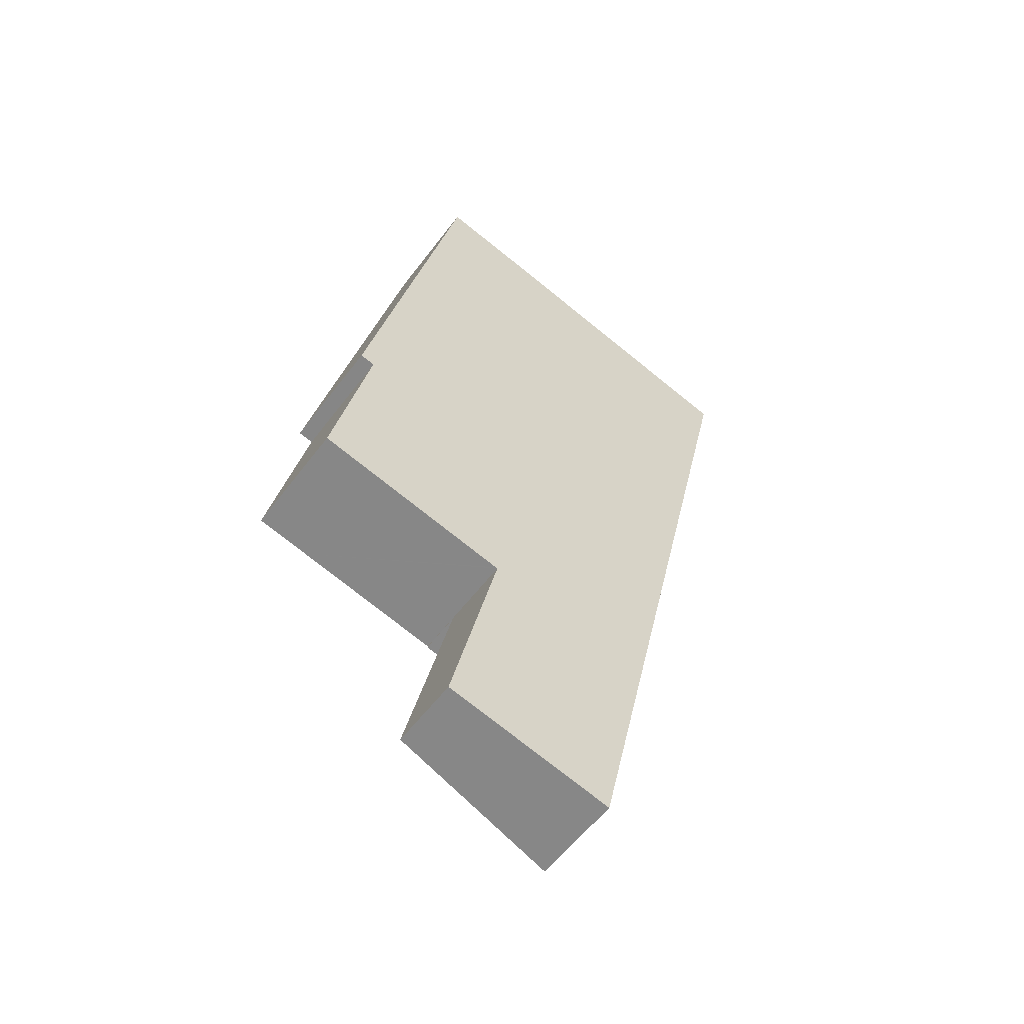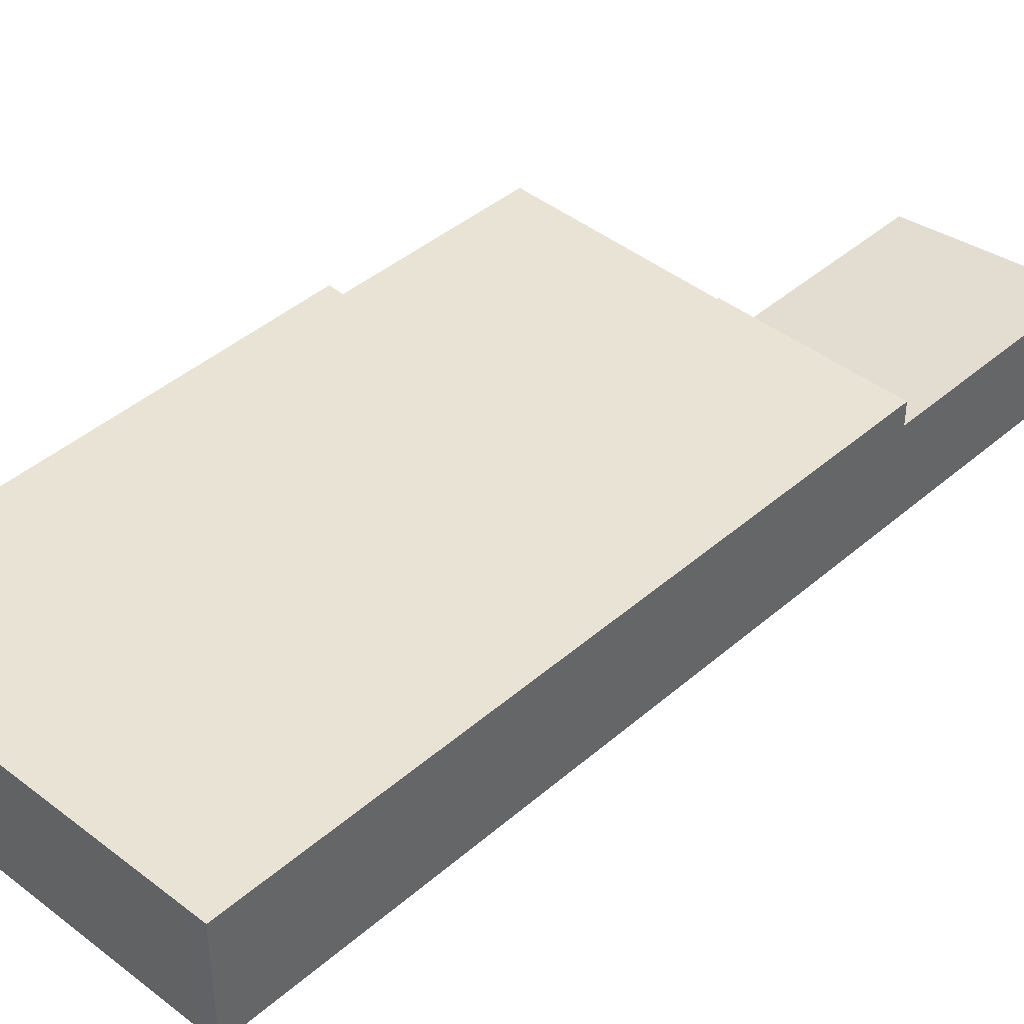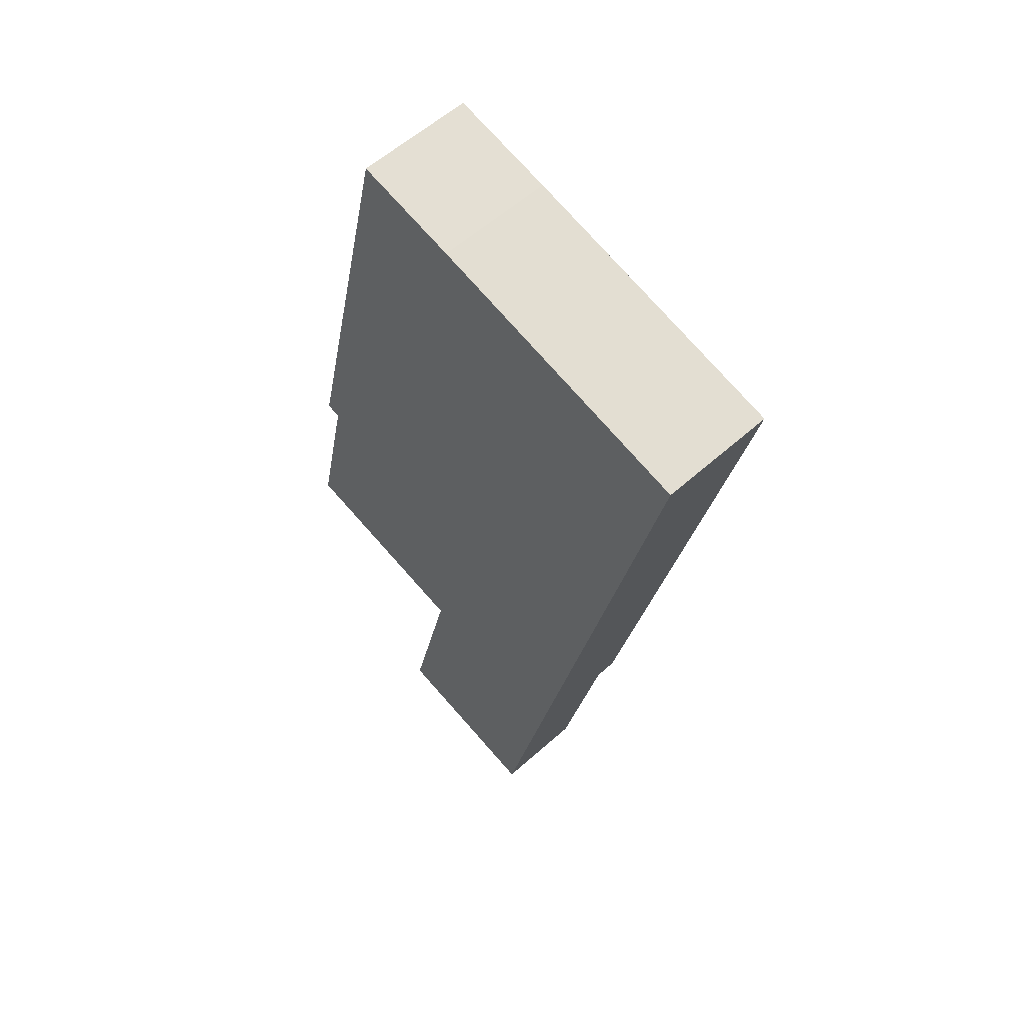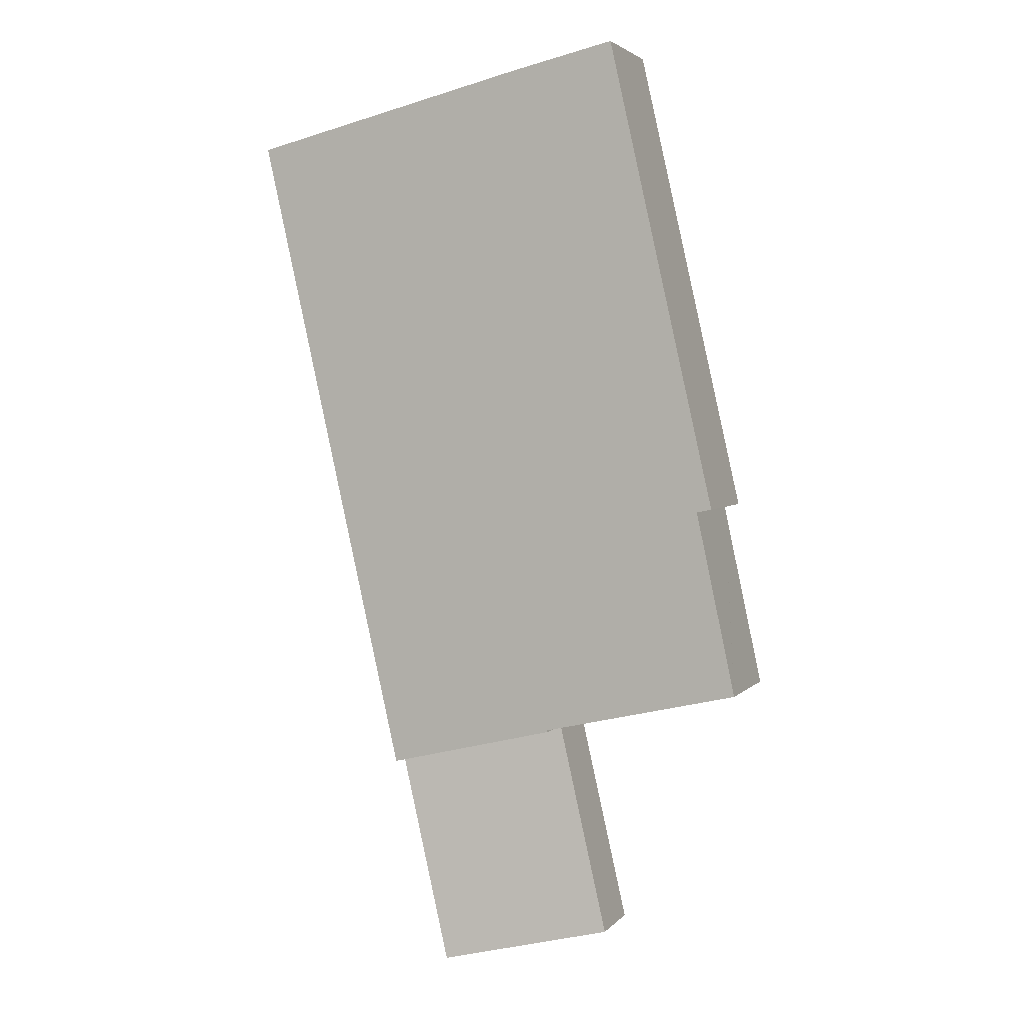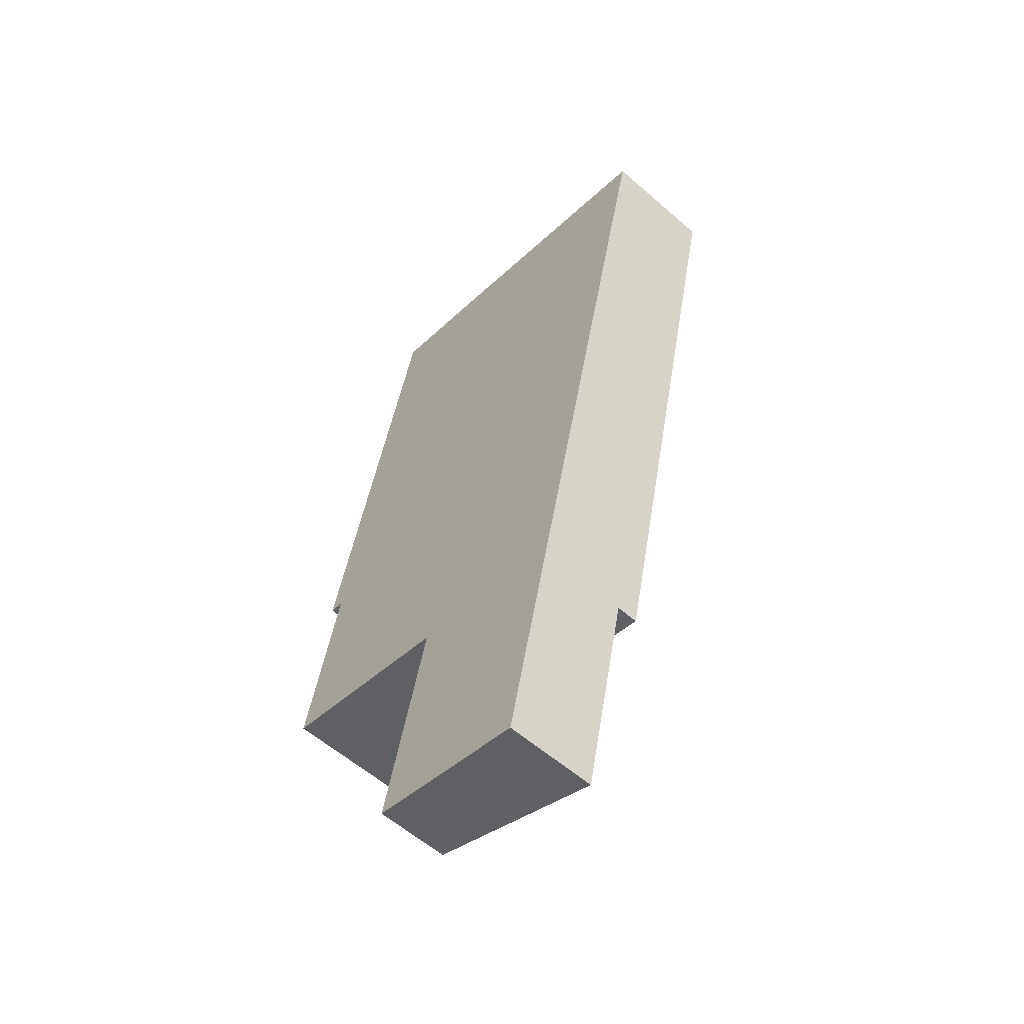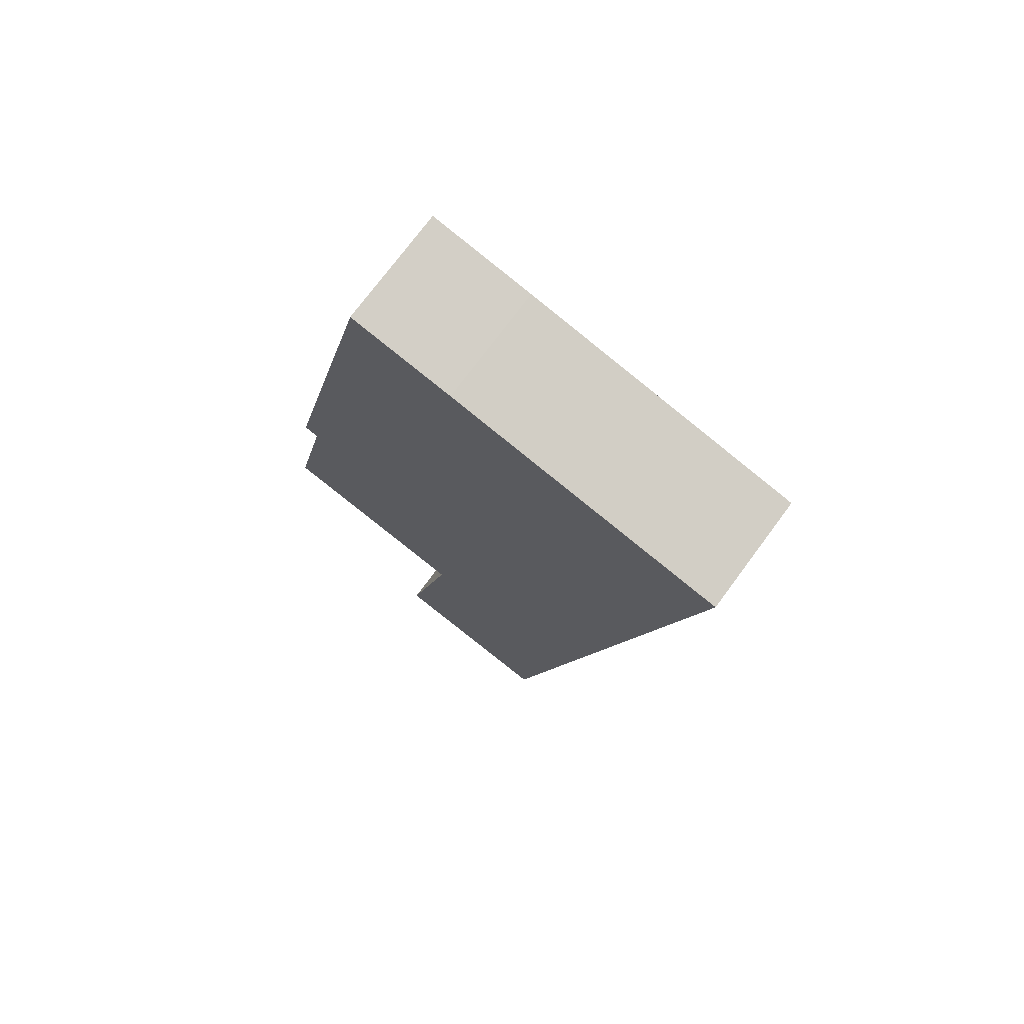
<metadata>
{"format":"obj","ext":"obj","renderer":"f3d","projection":"perspective","resolution":1024,"background":"white","views":[{"elev":-56.7,"azim":-36.4,"up":"+Z"},{"elev":42.1,"azim":56.6,"up":"+Y"},{"elev":57.7,"azim":47.1,"up":"+Z"},{"elev":3.3,"azim":-159.9,"up":"+Z"},{"elev":-58.2,"azim":48.0,"up":"+Z"},{"elev":73.5,"azim":36.4,"up":"+Z"}]}
</metadata>
<code>
v  5.443 4.768 27.19
v  1.635 4.768 7.621
v  1.02 4.768 7.749
v  0.005 4.768 0.025
v  2.159 4.768 -0.493
v  0 4.768 2.92e-16
v  8.122 4.768 -1.855
v  8.2 4.768 -1.873
v  15.24 4.768 -3.639
v  21.35 4.768 23.37
v  9.765 4.768 26.2
v  14.22 4.768 25.11
v  20.68 4.768 23.53
v  8.184 4.768 -1.942
v  1.635 -4.667e-16 7.621
v  0.005 -1.531e-18 0.025
v  0 0 0
v  1.02 -4.745e-16 7.749
v  5.443 -1.665e-15 27.19
v  8.184 1.189e-16 -1.942
v  8.2 1.147e-16 -1.873
v  15.24 2.228e-16 -3.639
v  8.122 1.136e-16 -1.855
v  2.159 3.019e-17 -0.493
v  9.765 -1.605e-15 26.2
v  14.22 -1.538e-15 25.11
v  20.68 -1.441e-15 23.53
v  21.35 -1.431e-15 23.37
v  8.184 2.993 -1.942
v  6.911 3.083 -11.08
v  6.139 2.991 -10.9
v  13.23 3.839 -12.52
v  15.24 3.839 -3.639
v  13.23 7.666e-16 -12.52
v  6.911 6.782e-16 -11.08
v  6.139 6.674e-16 -10.9
g defaultobject
f 1 2 3
f 4 5 6
f 5 4 2
f 5 2 7
f 7 2 8
f 8 2 9
f 9 2 10
f 10 2 1
f 10 1 11
f 10 11 12
f 10 12 13
f 9 14 8
f 4 15 2
f 15 4 6
f 15 6 16
f 16 6 17
f 18 1 3
f 1 18 19
f 20 8 14
f 8 20 21
f 15 3 2
f 3 15 18
f 22 14 9
f 14 22 20
f 21 7 8
f 7 21 5
f 5 21 23
f 5 23 24
f 5 24 6
f 6 24 17
f 19 11 1
f 11 19 25
f 11 25 12
f 12 25 26
f 12 26 13
f 13 26 27
f 27 10 13
f 10 27 28
f 28 9 10
f 9 28 22
f 18 25 19
f 25 18 26
f 26 18 27
f 27 18 28
f 28 18 15
f 28 15 22
f 22 15 21
f 21 15 16
f 21 16 23
f 23 16 24
f 24 16 17
f 22 21 20
f 29 30 31
f 30 29 32
f 32 29 33
f 29 22 33
f 22 29 20
f 22 32 33
f 32 22 34
f 34 30 32
f 30 34 35
f 30 35 31
f 31 35 36
f 31 20 29
f 20 31 36
f 36 22 20
f 22 36 35
f 22 35 34

</code>
